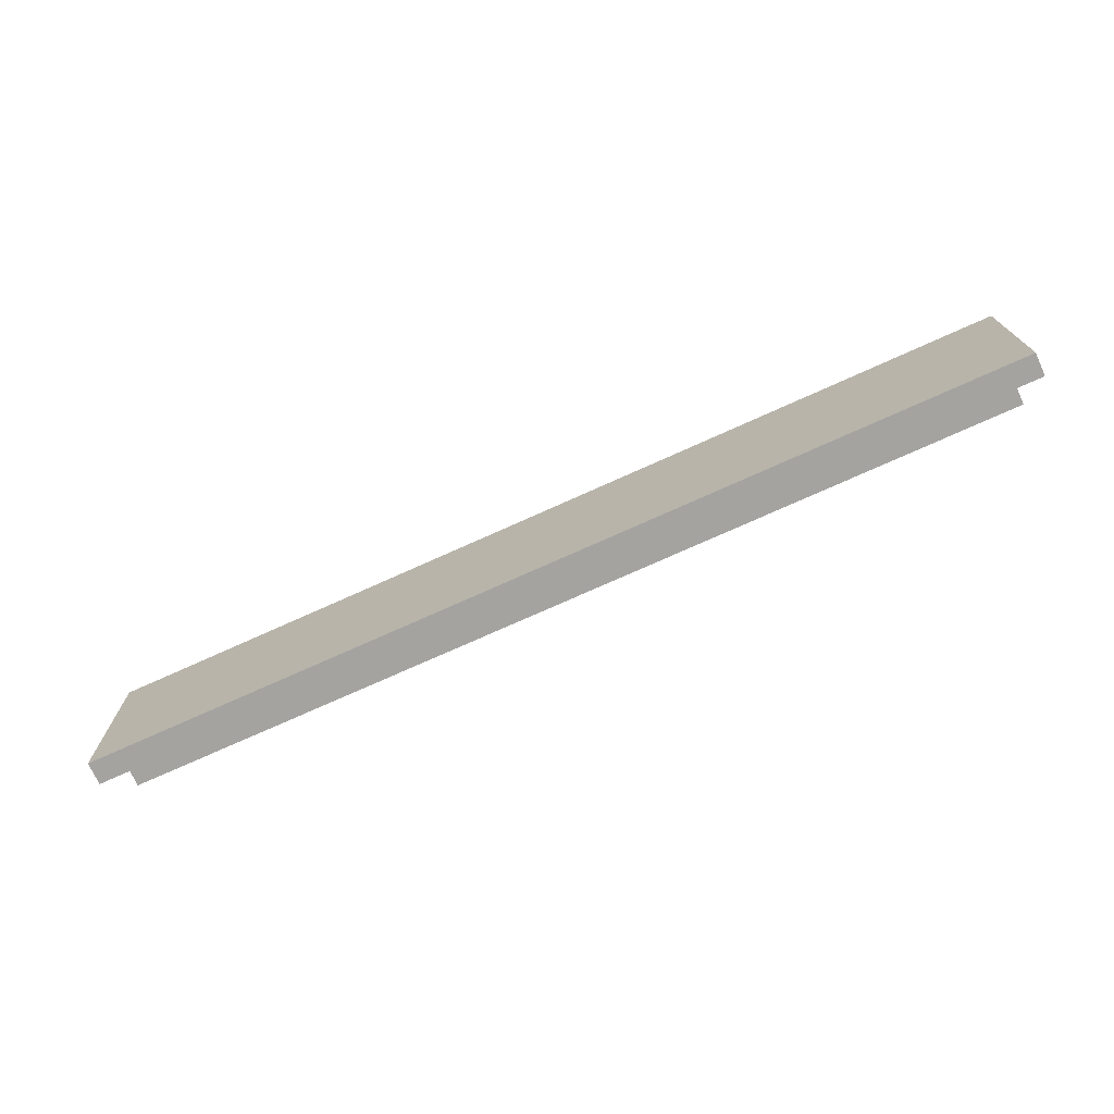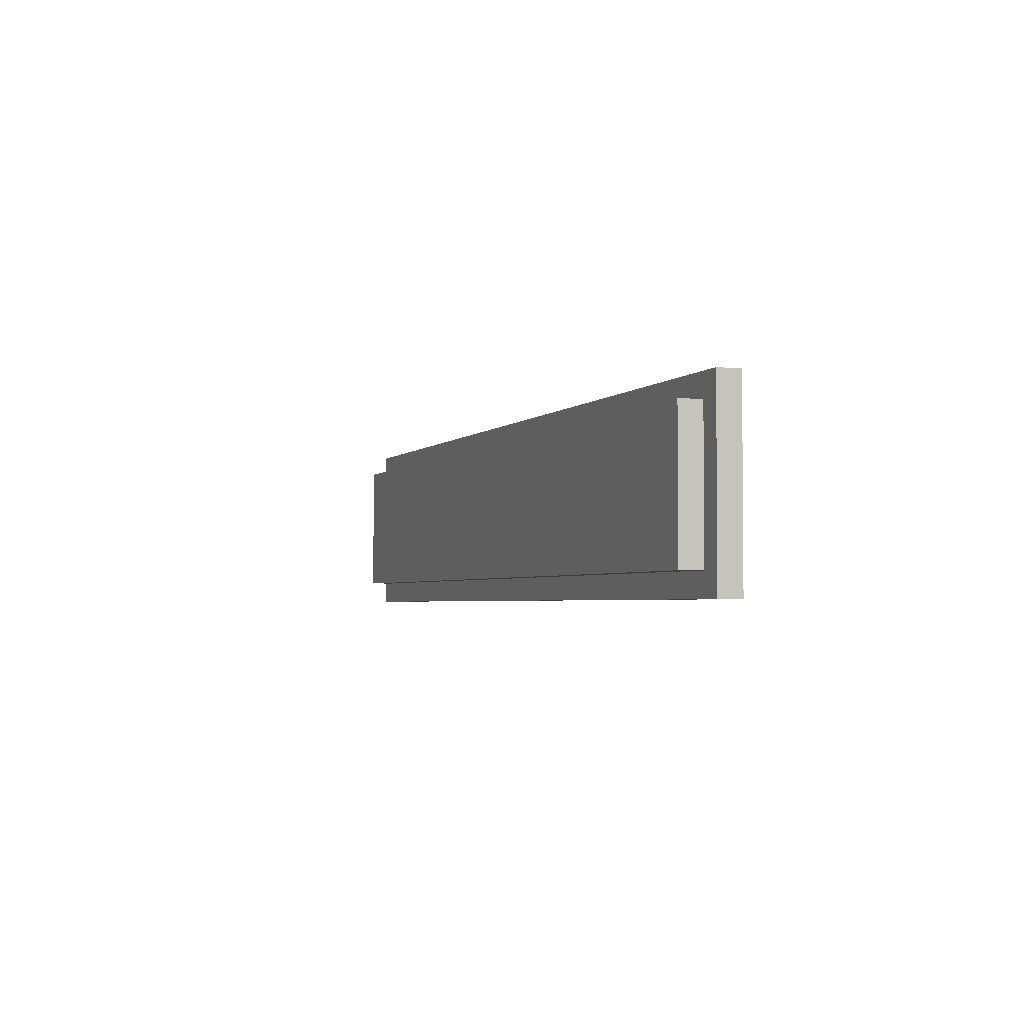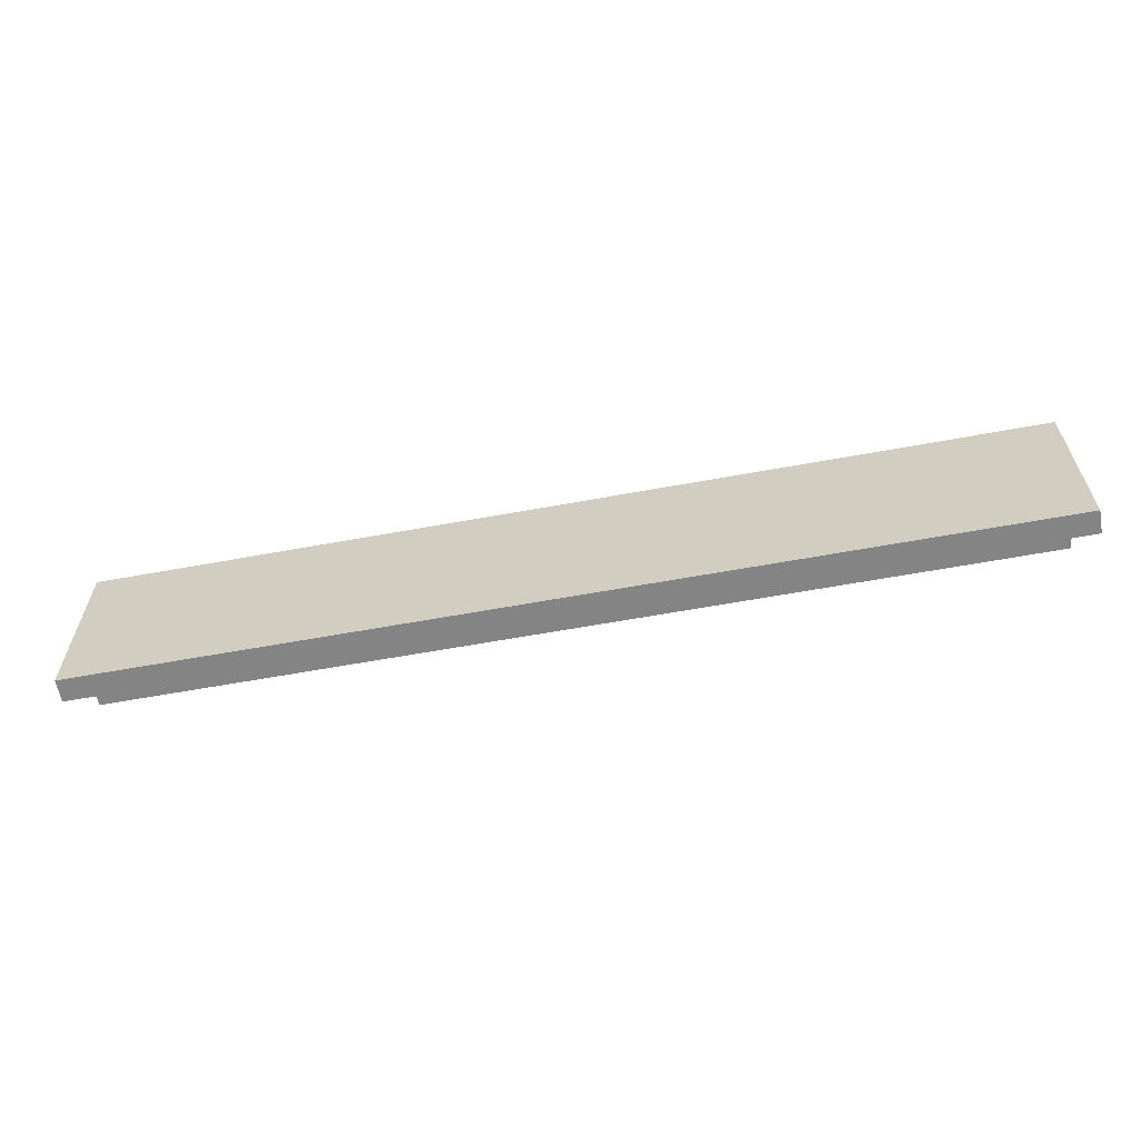
<metadata>
{"format":"obj","ext":"obj","renderer":"f3d","projection":"perspective","resolution":1024,"background":"white","views":[{"elev":-72.9,"azim":24.4,"up":"+Z"},{"elev":-3.0,"azim":-110.1,"up":"+Z"},{"elev":-61.3,"azim":10.6,"up":"+Z"}]}
</metadata>
<code>
o Dungeon - Top Variant1
v -41.6 0 -13.4
v -41.6 0.1 -13.4
v -41.2 0 -13.4
v -41.2 0.1 -13.4
v -41.1 0 -13.4
v -41.1 0.1 -13.4
v -40.2 0 -13.4
v -40.2 0.1 -13.4
v -38.8 0 -13.4
v -38.8 0.1 -13.4
v -37.5 0 -13.4
v -37.5 0.1 -13.4
v -41.5 0.1 -13.5
v -41.5 0.2 -13.5
v -41.2 0.1 -13.5
v -41.2 0.2 -13.5
v -41.1 0.1 -13.5
v -40.9 0.1 -13.5
v -40.9 0.2 -13.5
v -40.4 0.1 -13.5
v -40.4 0.2 -13.5
v -40.2 0.1 -13.5
v -39.9 0.1 -13.5
v -39.9 0.2 -13.5
v -39.7 0.1 -13.5
v -39.7 0.2 -13.5
v -39.4 0.1 -13.5
v -39.4 0.2 -13.5
v -39.1 0.1 -13.5
v -39.1 0.2 -13.5
v -38.8 0.1 -13.5
v -38.6 0.1 -13.5
v -38.6 0.2 -13.5
v -38.1 0.1 -13.5
v -38.1 0.2 -13.5
v -38 0.1 -13.5
v -38 0.2 -13.5
v -37.6 0.1 -13.5
v -37.6 0.2 -13.5
v -41.5 0.1 -14.1
v -41.5 0.2 -14.1
v -41.1 0.1 -14.1
v -41.1 0.2 -14.1
v -41 0.1 -14.1
v -41 0.2 -14.1
v -40.8 0.1 -14.1
v -40.8 0.2 -14.1
v -40.6 0.1 -14.1
v -40.6 0.2 -14.1
v -40.3 0.1 -14.1
v -40.3 0.2 -14.1
v -40.1 0.1 -14.1
v -40.1 0.2 -14.1
v -40 0.1 -14.1
v -40 0.2 -14.1
v -39.9 0.1 -14.1
v -39.9 0.2 -14.1
v -39.8 0.1 -14.1
v -39.4 0.1 -14.1
v -39.4 0.2 -14.1
v -39.2 0.1 -14.1
v -39.2 0.2 -14.1
v -39 0.1 -14.1
v -39 0.2 -14.1
v -38.9 0.1 -14.1
v -38.8 0.1 -14.1
v -38.8 0.2 -14.1
v -38.5 0.1 -14.1
v -38.5 0.2 -14.1
v -38 0.1 -14.1
v -38 0.2 -14.1
v -37.7 0.1 -14.1
v -37.7 0.2 -14.1
v -37.6 0.1 -14.1
v -37.6 0.2 -14.1
v -41.6 0 -14.2
v -41.6 0.1 -14.2
v -40 0 -14.2
v -40 0.1 -14.2
v -39.8 0 -14.2
v -39.8 0.1 -14.2
v -39.4 0 -14.2
v -39.4 0.1 -14.2
v -39.2 0 -14.2
v -39.2 0.1 -14.2
v -38.9 0 -14.2
v -38.9 0.1 -14.2
v -38.5 0 -14.2
v -38.5 0.1 -14.2
v -37.6 0 -14.2
v -37.6 0.1 -14.2
v -37.5 0 -14.2
v -37.5 0.1 -14.2
v -41.6 0 -13.4
v -41.2 0 -13.4
v -41.1 0 -13.4
v -40.2 0 -13.4
v -38.8 0 -13.4
v -37.5 0 -13.4
v -41.2 0 -13.5
v -41.1 0 -13.5
v -40.2 0 -13.5
v -39.4 0 -13.5
v -39.2 0 -13.5
v -38.8 0 -13.5
v -38 0 -13.5
v -37.9 0 -13.5
v -41.2 0 -13.6
v -41 0 -13.6
v -40.4 0 -13.6
v -39.9 0 -13.6
v -39.5 0 -13.6
v -39.4 0 -13.6
v -39.3 0 -13.6
v -39.2 0 -13.6
v -41.6 0 -13.7
v -41.2 0 -13.7
v -41.1 0 -13.7
v -41 0 -13.7
v -40.6 0 -13.7
v -40.4 0 -13.7
v -39.9 0 -13.7
v -39.4 0 -13.7
v -39.3 0 -13.7
v -38.1 0 -13.7
v -38 0 -13.7
v -37.9 0 -13.7
v -40.6 0 -13.8
v -40.5 0 -13.8
v -40.4 0 -13.8
v -40.2 0 -13.8
v -39.6 0 -13.8
v -39.5 0 -13.8
v -39.1 0 -13.8
v -38.9 0 -13.8
v -38.3 0 -13.8
v -38.1 0 -13.8
v -38 0 -13.8
v -41.6 0 -13.9
v -41.5 0 -13.9
v -41.3 0 -13.9
v -41.1 0 -13.9
v -41 0 -13.9
v -40.5 0 -13.9
v -40.2 0 -13.9
v -40 0 -13.9
v -39.6 0 -13.9
v -39.5 0 -13.9
v -39.4 0 -13.9
v -39.1 0 -13.9
v -39 0 -13.9
v -38.9 0 -13.9
v -38.4 0 -13.9
v -38.3 0 -13.9
v -38.1 0 -13.9
v -41.6 0 -14
v -41.5 0 -14
v -41.3 0 -14
v -41.1 0 -14
v -40.7 0 -14
v -40.2 0 -14
v -40 0 -14
v -39.5 0 -14
v -39 0 -14
v -38.5 0 -14
v -38.4 0 -14
v -38.3 0 -14
v -37.6 0 -14
v -37.5 0 -14
v -41.6 0 -14.1
v -41.1 0 -14.1
v -40.7 0 -14.1
v -40 0 -14.1
v -39.8 0 -14.1
v -39.5 0 -14.1
v -39.4 0 -14.1
v -39.2 0 -14.1
v -38.9 0 -14.1
v -38.5 0 -14.1
v -38.4 0 -14.1
v -41.6 0 -14.2
v -40 0 -14.2
v -39.8 0 -14.2
v -39.4 0 -14.2
v -39.2 0 -14.2
v -38.9 0 -14.2
v -38.5 0 -14.2
v -37.6 0 -14.2
v -37.5 0 -14.2
v -41.6 0.1 -13.4
v -41.2 0.1 -13.4
v -41.1 0.1 -13.4
v -40.2 0.1 -13.4
v -38.8 0.1 -13.4
v -37.5 0.1 -13.4
v -41.5 0.1 -13.5
v -41.2 0.1 -13.5
v -41.1 0.1 -13.5
v -40.9 0.1 -13.5
v -40.4 0.1 -13.5
v -40.2 0.1 -13.5
v -39.9 0.1 -13.5
v -39.7 0.1 -13.5
v -39.4 0.1 -13.5
v -39.1 0.1 -13.5
v -38.8 0.1 -13.5
v -38.6 0.1 -13.5
v -38.1 0.1 -13.5
v -38 0.1 -13.5
v -37.6 0.1 -13.5
v -41.6 0.1 -13.7
v -41.5 0.1 -13.7
v -41.5 0.1 -13.8
v -37.6 0.1 -13.8
v -41.6 0.1 -13.9
v -41.5 0.1 -13.9
v -37.6 0.1 -13.9
v -41.6 0.1 -14
v -41.5 0.1 -14
v -37.6 0.1 -14
v -37.5 0.1 -14
v -41.6 0.1 -14.1
v -41.5 0.1 -14.1
v -41.1 0.1 -14.1
v -41 0.1 -14.1
v -40.8 0.1 -14.1
v -40.6 0.1 -14.1
v -40.3 0.1 -14.1
v -40.1 0.1 -14.1
v -40 0.1 -14.1
v -39.9 0.1 -14.1
v -39.8 0.1 -14.1
v -39.4 0.1 -14.1
v -39.2 0.1 -14.1
v -39 0.1 -14.1
v -38.9 0.1 -14.1
v -38.8 0.1 -14.1
v -38.5 0.1 -14.1
v -38 0.1 -14.1
v -37.7 0.1 -14.1
v -37.6 0.1 -14.1
v -41.6 0.1 -14.2
v -40 0.1 -14.2
v -39.8 0.1 -14.2
v -39.4 0.1 -14.2
v -39.2 0.1 -14.2
v -38.9 0.1 -14.2
v -38.5 0.1 -14.2
v -37.6 0.1 -14.2
v -37.5 0.1 -14.2
v -41.5 0.2 -13.5
v -41.2 0.2 -13.5
v -40.9 0.2 -13.5
v -40.4 0.2 -13.5
v -39.9 0.2 -13.5
v -39.7 0.2 -13.5
v -39.4 0.2 -13.5
v -39.1 0.2 -13.5
v -38.6 0.2 -13.5
v -38.1 0.2 -13.5
v -38 0.2 -13.5
v -37.6 0.2 -13.5
v -41.2 0.2 -13.6
v -40.9 0.2 -13.6
v -40.8 0.2 -13.6
v -40.4 0.2 -13.6
v -39.9 0.2 -13.6
v -39.7 0.2 -13.6
v -39.4 0.2 -13.6
v -39.1 0.2 -13.6
v -39 0.2 -13.6
v -38.9 0.2 -13.6
v -38.7 0.2 -13.6
v -38.6 0.2 -13.6
v -38.5 0.2 -13.6
v -38 0.2 -13.6
v -37.9 0.2 -13.6
v -41.5 0.2 -13.7
v -41.4 0.2 -13.7
v -40.9 0.2 -13.7
v -40.8 0.2 -13.7
v -40.7 0.2 -13.7
v -39.9 0.2 -13.7
v -39.7 0.2 -13.7
v -39.5 0.2 -13.7
v -39.4 0.2 -13.7
v -39.1 0.2 -13.7
v -39 0.2 -13.7
v -38.7 0.2 -13.7
v -38.6 0.2 -13.7
v -38.5 0.2 -13.7
v -38.4 0.2 -13.7
v -38.1 0.2 -13.7
v -38 0.2 -13.7
v -41.5 0.2 -13.8
v -41.4 0.2 -13.8
v -41.2 0.2 -13.8
v -40.8 0.2 -13.8
v -40.7 0.2 -13.8
v -40.5 0.2 -13.8
v -39.7 0.2 -13.8
v -39.5 0.2 -13.8
v -39.1 0.2 -13.8
v -39 0.2 -13.8
v -38.9 0.2 -13.8
v -38.8 0.2 -13.8
v -38.6 0.2 -13.8
v -38.5 0.2 -13.8
v -38 0.2 -13.8
v -37.9 0.2 -13.8
v -37.8 0.2 -13.8
v -37.6 0.2 -13.8
v -41.4 0.2 -13.9
v -41.2 0.2 -13.9
v -41 0.2 -13.9
v -40.7 0.2 -13.9
v -40.5 0.2 -13.9
v -40.2 0.2 -13.9
v -38.4 0.2 -13.9
v -38.3 0.2 -13.9
v -38 0.2 -13.9
v -37.8 0.2 -13.9
v -37.7 0.2 -13.9
v -37.6 0.2 -13.9
v -41.2 0.2 -14
v -41.1 0.2 -14
v -40.8 0.2 -14
v -40.6 0.2 -14
v -40.5 0.2 -14
v -40.3 0.2 -14
v -40.2 0.2 -14
v -40.1 0.2 -14
v -40 0.2 -14
v -39.9 0.2 -14
v -39.4 0.2 -14
v -39.2 0.2 -14
v -38.3 0.2 -14
v -38 0.2 -14
v -37.7 0.2 -14
v -37.6 0.2 -14
v -41.5 0.2 -14.1
v -41.1 0.2 -14.1
v -41 0.2 -14.1
v -40.8 0.2 -14.1
v -40.6 0.2 -14.1
v -40.3 0.2 -14.1
v -40.1 0.2 -14.1
v -40 0.2 -14.1
v -39.9 0.2 -14.1
v -39.4 0.2 -14.1
v -39.2 0.2 -14.1
v -39 0.2 -14.1
v -38.8 0.2 -14.1
v -38.5 0.2 -14.1
v -38 0.2 -14.1
v -37.7 0.2 -14.1
v -37.6 0.2 -14.1
v -41.6 0 -13.4
v -41.6 0 -13.7
v -41.6 0 -13.9
v -41.6 0 -14
v -41.6 0 -14.1
v -41.6 0 -14.2
v -41.6 0.1 -13.4
v -41.6 0.1 -13.7
v -41.6 0.1 -13.9
v -41.6 0.1 -14
v -41.6 0.1 -14.1
v -41.6 0.1 -14.2
v -41.5 0.1 -13.5
v -41.5 0.1 -13.7
v -41.5 0.1 -13.8
v -41.5 0.1 -13.9
v -41.5 0.1 -14
v -41.5 0.1 -14.1
v -41.5 0.2 -13.5
v -41.5 0.2 -13.7
v -41.5 0.2 -13.8
v -41.5 0.2 -14.1
v -37.6 0.1 -13.5
v -37.6 0.1 -13.8
v -37.6 0.1 -13.9
v -37.6 0.1 -14
v -37.6 0.1 -14.1
v -37.6 0.2 -13.5
v -37.6 0.2 -13.8
v -37.6 0.2 -13.9
v -37.6 0.2 -14
v -37.6 0.2 -14.1
v -37.5 0 -13.4
v -37.5 0 -14
v -37.5 0 -14.2
v -37.5 0.1 -13.4
v -37.5 0.1 -14
v -37.5 0.1 -14.2
f 3 2 1
f 4 2 3
f 5 4 3
f 6 4 5
f 7 6 5
f 8 6 7
f 9 8 7
f 10 8 9
f 11 10 9
f 12 10 11
f 15 14 13
f 16 14 15
f 17 16 15
f 18 16 17
f 19 16 18
f 20 19 18
f 21 19 20
f 22 21 20
f 23 21 22
f 24 21 23
f 25 24 23
f 26 24 25
f 27 26 25
f 28 26 27
f 29 28 27
f 30 28 29
f 31 30 29
f 32 30 31
f 33 30 32
f 34 33 32
f 35 33 34
f 36 35 34
f 37 35 36
f 38 37 36
f 39 37 38
f 40 41 42
f 42 41 43
f 42 43 44
f 44 43 45
f 44 45 46
f 46 45 47
f 46 47 48
f 48 47 49
f 48 49 50
f 50 49 51
f 50 51 52
f 52 51 53
f 52 53 54
f 54 53 55
f 54 55 56
f 56 55 57
f 56 57 58
f 58 57 59
f 59 57 60
f 59 60 61
f 61 60 62
f 61 62 63
f 63 62 64
f 63 64 65
f 65 64 66
f 66 64 67
f 66 67 68
f 68 67 69
f 68 69 70
f 70 69 71
f 70 71 72
f 72 71 73
f 72 73 74
f 74 73 75
f 76 77 78
f 78 77 79
f 78 79 80
f 80 79 81
f 80 81 82
f 82 81 83
f 82 83 84
f 84 83 85
f 84 85 86
f 86 85 87
f 86 87 88
f 88 87 89
f 88 89 90
f 90 89 91
f 90 91 92
f 92 91 93
f 100 95 94
f 100 96 95
f 101 97 96
f 101 96 100
f 102 98 97
f 102 97 101
f 103 98 102
f 104 98 103
f 105 99 98
f 105 98 104
f 106 99 105
f 107 99 106
f 108 101 100
f 108 100 94
f 108 102 101
f 108 103 102
f 109 103 108
f 110 103 109
f 111 103 110
f 112 103 111
f 113 104 103
f 113 103 112
f 114 104 113
f 115 106 105
f 115 104 114
f 115 105 104
f 116 108 94
f 117 109 108
f 117 108 116
f 118 109 117
f 119 110 109
f 119 109 118
f 120 110 119
f 121 111 110
f 121 110 120
f 122 112 111
f 122 111 121
f 123 114 113
f 123 113 112
f 124 115 114
f 124 114 123
f 125 106 115
f 125 115 124
f 126 107 106
f 126 106 125
f 127 99 107
f 127 107 126
f 128 121 120
f 128 120 119
f 129 121 128
f 130 122 121
f 130 121 129
f 131 122 130
f 132 112 122
f 132 122 131
f 133 123 112
f 133 112 132
f 134 125 124
f 134 124 123
f 135 125 134
f 136 125 135
f 137 126 125
f 137 125 136
f 138 127 126
f 138 126 137
f 139 118 117
f 139 117 116
f 140 118 139
f 141 118 140
f 142 119 118
f 142 118 141
f 143 129 128
f 143 119 142
f 143 128 119
f 144 131 130
f 144 129 143
f 144 130 129
f 145 132 131
f 145 131 144
f 146 132 145
f 147 133 132
f 147 132 146
f 148 123 133
f 148 133 147
f 149 134 123
f 149 123 148
f 150 135 134
f 150 134 149
f 151 135 150
f 152 136 135
f 152 135 151
f 153 136 152
f 154 137 136
f 154 136 153
f 155 138 137
f 155 137 154
f 156 140 139
f 157 141 140
f 157 140 156
f 158 143 142
f 158 141 157
f 158 142 141
f 158 144 143
f 158 145 144
f 159 145 158
f 160 145 159
f 161 146 145
f 161 145 160
f 162 147 146
f 162 146 161
f 162 148 147
f 163 151 150
f 163 148 162
f 163 149 148
f 163 150 149
f 164 153 152
f 164 151 163
f 164 152 151
f 165 153 164
f 166 154 153
f 166 153 165
f 167 155 154
f 167 154 166
f 168 99 127
f 168 155 167
f 168 127 138
f 168 138 155
f 169 99 168
f 170 157 156
f 170 158 157
f 170 159 158
f 171 160 159
f 171 159 170
f 172 162 161
f 172 160 171
f 172 161 160
f 172 163 162
f 173 163 172
f 174 163 173
f 175 164 163
f 175 163 174
f 175 165 164
f 176 165 175
f 177 165 176
f 178 165 177
f 179 166 165
f 179 165 178
f 180 167 166
f 180 166 179
f 180 168 167
f 181 171 170
f 181 173 172
f 181 172 171
f 182 174 173
f 182 173 181
f 183 176 175
f 183 174 182
f 183 175 174
f 184 177 176
f 184 176 183
f 185 178 177
f 185 177 184
f 186 179 178
f 186 178 185
f 187 180 179
f 187 179 186
f 188 168 180
f 188 180 187
f 188 169 168
f 189 169 188
f 190 191 196
f 191 192 197
f 196 191 197
f 192 193 198
f 197 192 198
f 198 193 199
f 199 193 200
f 193 194 201
f 200 193 201
f 201 194 202
f 202 194 203
f 203 194 204
f 204 194 205
f 194 195 206
f 205 194 206
f 206 195 207
f 207 195 208
f 208 195 209
f 209 195 210
f 190 196 211
f 211 196 212
f 211 212 213
f 210 195 214
f 211 213 215
f 215 213 216
f 214 195 217
f 215 216 218
f 218 216 219
f 217 195 220
f 220 195 221
f 218 219 222
f 222 219 223
f 220 221 241
f 222 223 242
f 223 224 242
f 224 225 242
f 225 226 242
f 226 227 242
f 227 228 242
f 228 229 242
f 229 230 242
f 230 231 243
f 242 230 243
f 231 232 243
f 232 233 244
f 243 232 244
f 233 234 245
f 244 233 245
f 235 236 246
f 245 234 246
f 234 235 246
f 237 238 247
f 246 236 247
f 236 237 247
f 239 240 248
f 247 238 248
f 240 241 248
f 238 239 248
f 241 221 249
f 248 241 249
f 249 221 250
f 251 252 263
f 252 253 263
f 253 254 264
f 263 253 264
f 264 254 265
f 254 255 266
f 265 254 266
f 255 256 267
f 266 255 267
f 256 257 268
f 267 256 268
f 257 258 269
f 268 257 269
f 258 259 270
f 269 258 270
f 270 259 271
f 271 259 272
f 272 259 273
f 259 260 274
f 273 259 274
f 274 260 275
f 261 262 276
f 260 261 276
f 276 262 277
f 251 263 278
f 263 264 278
f 278 264 279
f 264 265 280
f 279 264 280
f 265 266 281
f 280 265 281
f 266 267 281
f 281 267 282
f 267 268 283
f 282 267 283
f 268 269 284
f 283 268 284
f 284 269 285
f 269 270 286
f 285 269 286
f 270 271 287
f 286 270 287
f 271 272 288
f 287 271 288
f 274 275 289
f 272 273 289
f 273 274 289
f 289 275 290
f 275 260 291
f 290 275 291
f 291 260 292
f 276 277 293
f 292 260 293
f 260 276 293
f 293 277 294
f 278 279 295
f 279 280 296
f 295 279 296
f 280 281 296
f 296 281 297
f 281 282 298
f 297 281 298
f 282 283 299
f 298 282 299
f 283 284 299
f 299 284 300
f 284 285 301
f 300 284 301
f 285 286 302
f 301 285 302
f 286 287 302
f 287 288 303
f 302 287 303
f 288 272 304
f 303 288 304
f 289 290 305
f 304 272 305
f 272 289 305
f 305 290 306
f 291 292 307
f 306 290 307
f 290 291 307
f 307 292 308
f 294 277 309
f 293 294 309
f 292 293 309
f 277 262 310
f 309 277 310
f 310 262 311
f 311 262 312
f 296 297 313
f 295 296 313
f 297 298 314
f 313 297 314
f 298 299 314
f 314 299 315
f 299 300 316
f 315 299 316
f 303 304 317
f 316 300 317
f 302 303 317
f 301 302 317
f 300 301 317
f 317 304 318
f 292 309 319
f 308 292 319
f 309 310 319
f 310 311 319
f 319 311 320
f 320 311 321
f 311 312 322
f 321 311 322
f 322 312 323
f 323 312 324
f 313 314 325
f 314 315 325
f 325 315 326
f 315 316 327
f 316 317 327
f 327 317 328
f 317 318 329
f 328 317 329
f 329 318 330
f 318 304 331
f 330 318 331
f 331 304 332
f 332 304 333
f 333 304 334
f 334 304 335
f 335 304 336
f 320 321 337
f 319 320 337
f 321 322 338
f 337 321 338
f 322 323 338
f 323 324 339
f 338 323 339
f 339 324 340
f 295 313 341
f 325 326 341
f 313 325 341
f 326 315 342
f 341 326 342
f 315 327 343
f 342 315 343
f 327 328 344
f 343 327 344
f 329 330 345
f 344 328 345
f 328 329 345
f 330 331 346
f 345 330 346
f 331 332 346
f 332 333 347
f 346 332 347
f 333 334 348
f 347 333 348
f 334 335 349
f 348 334 349
f 335 336 350
f 349 335 350
f 336 304 351
f 350 336 351
f 305 306 352
f 351 304 352
f 304 305 352
f 306 307 353
f 352 306 353
f 307 308 353
f 337 338 354
f 353 308 354
f 308 319 354
f 319 337 354
f 338 339 355
f 354 338 355
f 339 340 356
f 355 339 356
f 356 340 357
f 364 359 358
f 365 360 359
f 365 359 364
f 366 361 360
f 366 360 365
f 367 362 361
f 367 361 366
f 368 363 362
f 368 362 367
f 369 363 368
f 376 371 370
f 377 372 371
f 377 371 376
f 378 375 374
f 378 372 377
f 378 373 372
f 378 374 373
f 379 375 378
f 380 381 385
f 381 382 386
f 385 381 386
f 382 383 387
f 386 382 387
f 383 384 388
f 387 383 388
f 388 384 389
f 390 391 393
f 391 392 394
f 393 391 394
f 394 392 395

</code>
